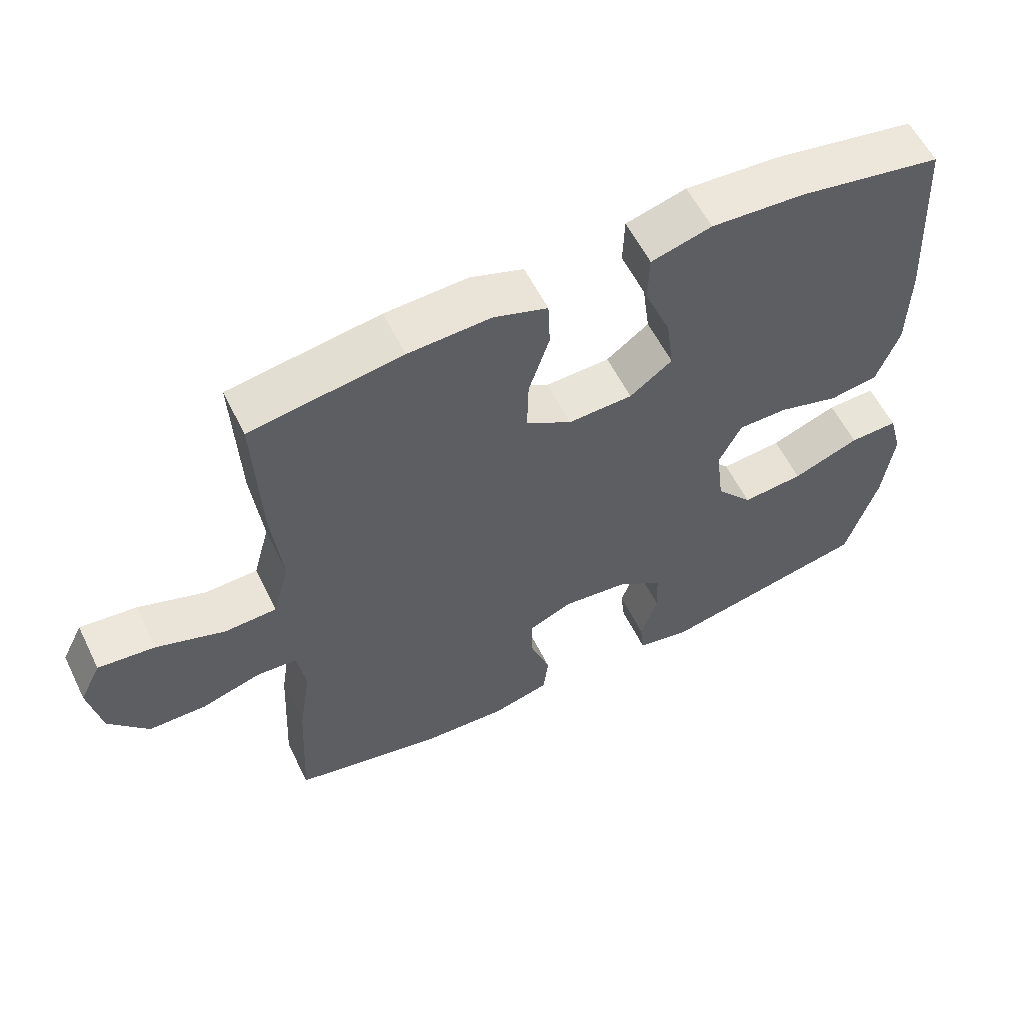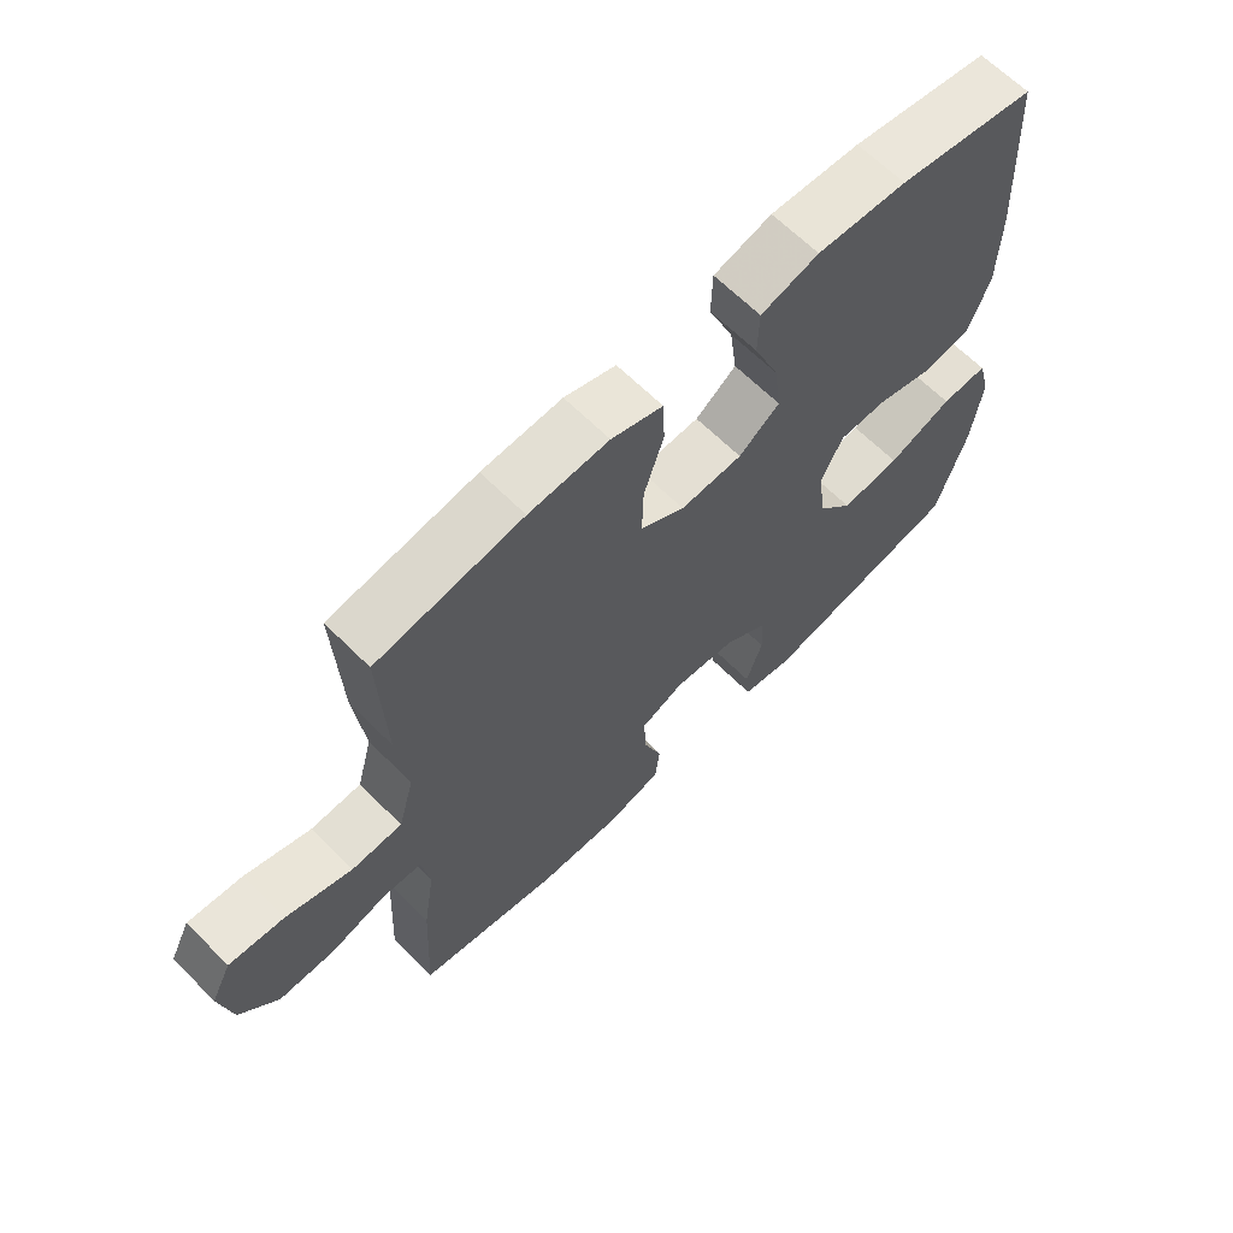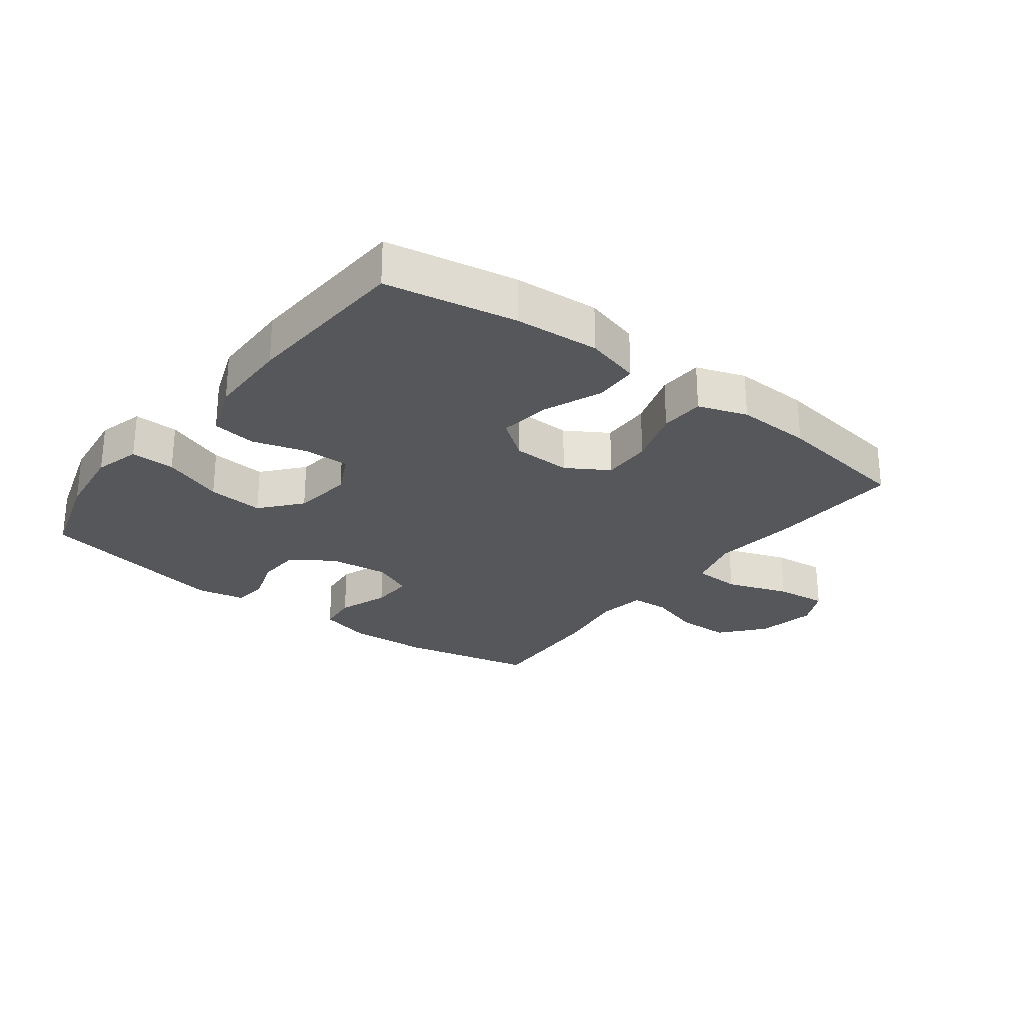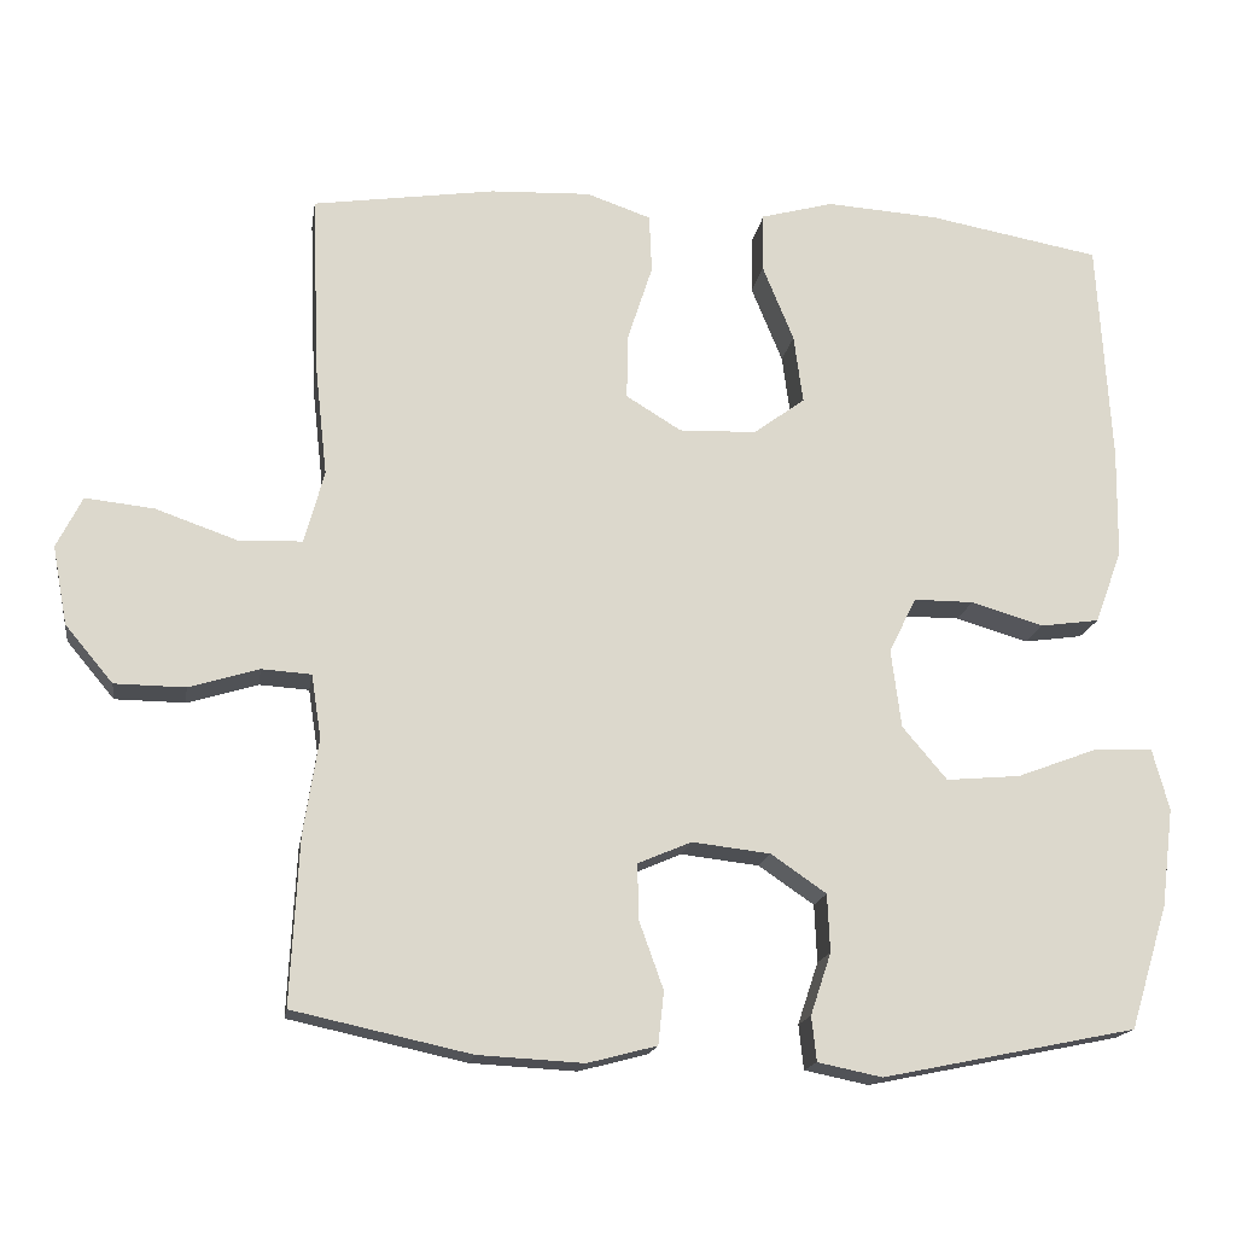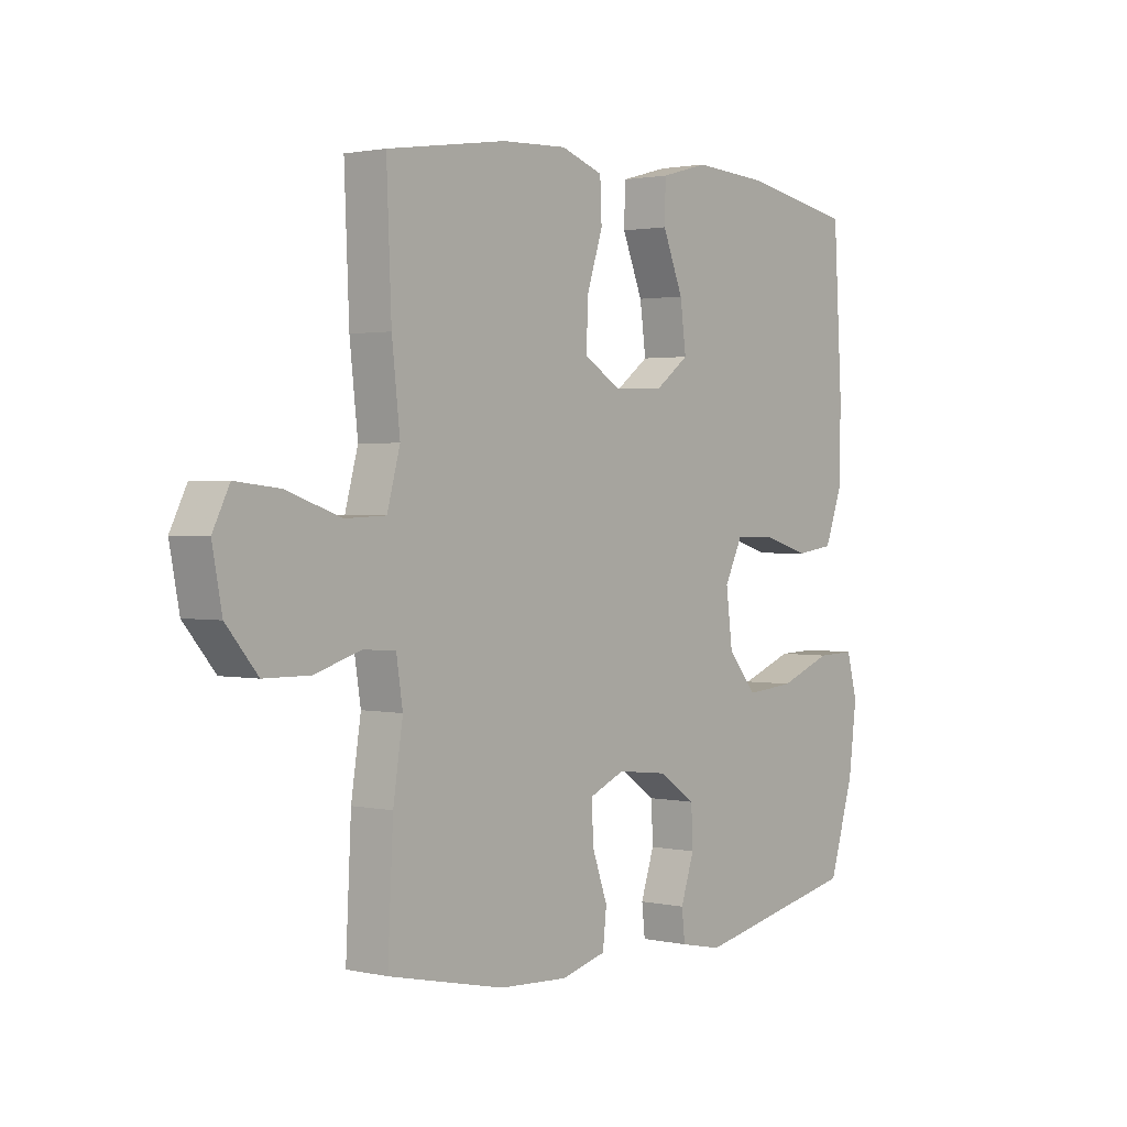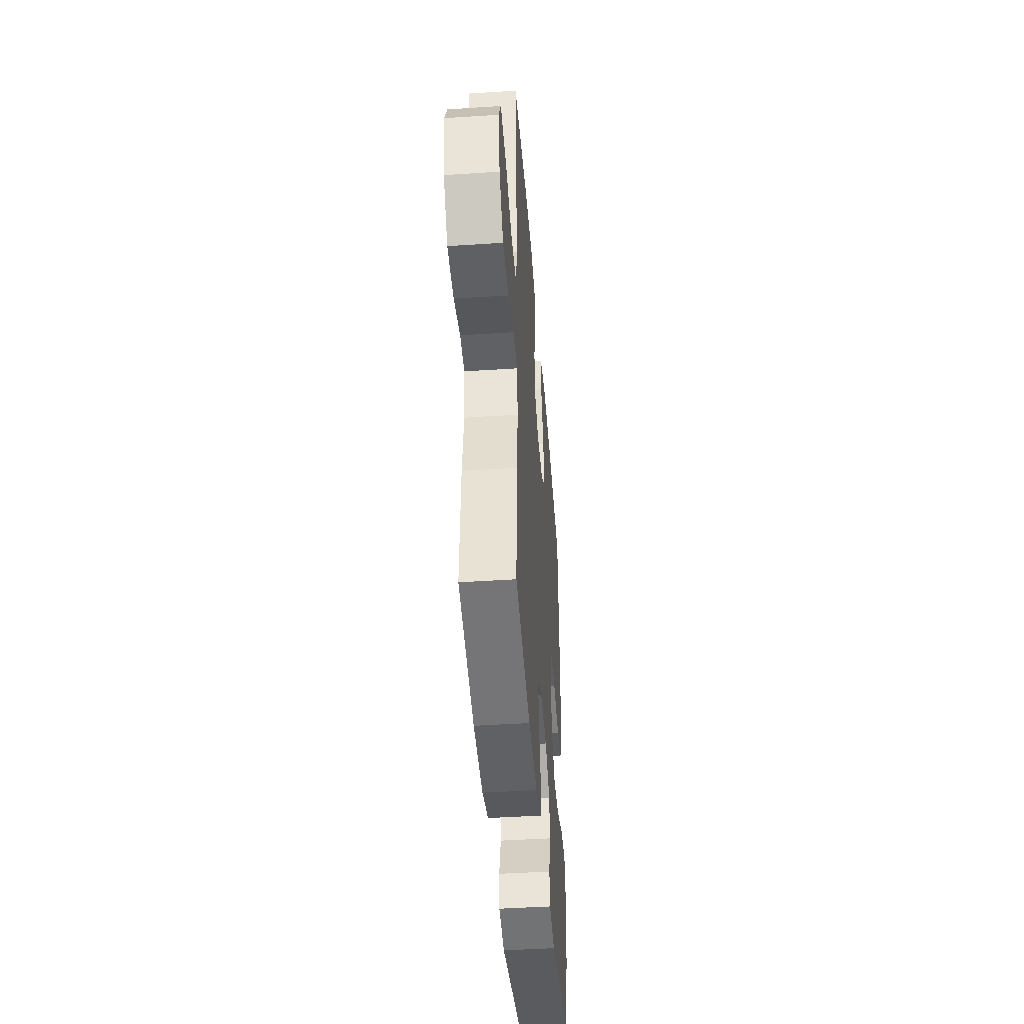
<metadata>
{"format":"obj","ext":"obj","renderer":"f3d","projection":"perspective","resolution":1024,"background":"white","views":[{"elev":58.2,"azim":153.8,"up":"+Z"},{"elev":64.7,"azim":135.1,"up":"+Z"},{"elev":-26.6,"azim":-37.3,"up":"+Y"},{"elev":-16.9,"azim":171.2,"up":"+Z"},{"elev":1.6,"azim":128.6,"up":"+Z"},{"elev":-44.4,"azim":94.4,"up":"+Z"}]}
</metadata>
<code>
v -0.5 0.07 0.5
v -0.291 0.07 0.538
v -0.155 0.07 0.547
v -0.067 0.07 0.523
v -0.065 0.07 0.452
v -0.103 0.07 0.359
v -0.114 0.07 0.276
v -0.052 0.07 0.23
v 0.042 0.07 0.227
v 0.109 0.07 0.268
v 0.107 0.07 0.348
v 0.077 0.07 0.44
v 0.08 0.07 0.511
v 0.158 0.07 0.538
v 0.279 0.07 0.533
v 0.5 0.07 0.5
v 0.491 0.07 0.281
v 0.476 0.07 0.147
v 0.5 0.07 0.059
v 0.576 0.07 0.056
v 0.676 0.07 0.091
v 0.759 0.07 0.1
v 0.79 0.07 0.038
v 0.772 0.07 -0.057
v 0.714 0.07 -0.126
v 0.629 0.07 -0.127
v 0.544 0.07 -0.101
v 0.484 0.07 -0.105
v 0.472 0.07 -0.182
v 0.49 0.07 -0.299
v 0.5 0.07 -0.5
v 0.285 0.07 -0.547
v 0.157 0.07 -0.554
v 0.073 0.07 -0.532
v 0.066 0.07 -0.468
v 0.095 0.07 -0.387
v 0.097 0.07 -0.319
v 0.032 0.07 -0.291
v -0.063 0.07 -0.302
v -0.13 0.07 -0.348
v -0.133 0.07 -0.418
v -0.108 0.07 -0.493
v -0.114 0.07 -0.547
v -0.192 0.07 -0.563
v -0.5 0.07 -0.5
v -0.546 0.07 -0.35
v -0.561 0.07 -0.231
v -0.541 0.07 -0.157
v -0.47 0.07 -0.159
v -0.372 0.07 -0.196
v -0.282 0.07 -0.204
v -0.228 0.07 -0.14
v -0.216 0.07 -0.045
v -0.249 0.07 0.022
v -0.322 0.07 0.022
v -0.41 0.07 -0.004
v -0.481 0.07 0.006
v -0.514 0.07 0.095
v -0.516 0.07 0.228
v -0.5 0 0.5
v -0.291 0 0.538
v -0.155 0 0.547
v -0.067 0 0.523
v -0.065 0 0.452
v -0.103 0 0.359
v -0.114 0 0.276
v -0.052 0 0.23
v 0.042 0 0.227
v 0.109 0 0.268
v 0.107 0 0.348
v 0.077 0 0.44
v 0.08 0 0.511
v 0.158 0 0.538
v 0.279 0 0.533
v 0.5 0 0.5
v 0.491 0 0.281
v 0.476 0 0.147
v 0.5 0 0.059
v 0.576 0 0.056
v 0.676 0 0.091
v 0.759 0 0.1
v 0.79 0 0.038
v 0.772 0 -0.057
v 0.714 0 -0.126
v 0.629 0 -0.127
v 0.544 0 -0.101
v 0.484 0 -0.105
v 0.472 0 -0.182
v 0.49 0 -0.299
v 0.5 0 -0.5
v 0.285 0 -0.547
v 0.157 0 -0.554
v 0.073 0 -0.532
v 0.066 0 -0.468
v 0.095 0 -0.387
v 0.097 0 -0.319
v 0.032 0 -0.291
v -0.063 0 -0.302
v -0.13 0 -0.348
v -0.133 0 -0.418
v -0.108 0 -0.493
v -0.114 0 -0.547
v -0.192 0 -0.563
v -0.5 0 -0.5
v -0.546 0 -0.35
v -0.561 0 -0.231
v -0.541 0 -0.157
v -0.47 0 -0.159
v -0.372 0 -0.196
v -0.282 0 -0.204
v -0.228 0 -0.14
v -0.216 0 -0.045
v -0.249 0 0.022
v -0.322 0 0.022
v -0.41 0 -0.004
v -0.481 0 0.006
v -0.514 0 0.095
v -0.516 0 0.228
f 4 5 6
f 3 4 6
f 2 3 6
f 1 2 6
f 59 1 6
f 58 59 6
f 57 58 6
f 56 57 6
f 55 56 6
f 54 55 6 7
f 53 54 7 8
f 52 53 8 9
f 48 49 50
f 47 48 50
f 46 47 50
f 45 46 50
f 44 45 50
f 43 44 50
f 42 43 50
f 41 42 50
f 40 41 50 51
f 39 40 51 52
f 34 35 36
f 33 34 36
f 32 33 36
f 31 32 36
f 30 31 36
f 29 30 36
f 28 29 36 37
f 25 26 27
f 24 25 27
f 23 24 27
f 22 23 27
f 21 22 27
f 20 21 27
f 19 20 27 28
f 28 37 38
f 19 28 38
f 18 19 38
f 16 17 18
f 15 16 18
f 14 15 18
f 13 14 18
f 12 13 18
f 11 12 18
f 52 9 10
f 39 52 10
f 38 39 10
f 18 38 10
f 10 11 18
f 65 64 63
f 65 63 62
f 65 62 61
f 65 61 60
f 65 60 118
f 65 118 117
f 65 117 116
f 65 116 115
f 65 115 114
f 66 65 114 113
f 67 66 113 112
f 68 67 112 111
f 109 108 107
f 109 107 106
f 109 106 105
f 109 105 104
f 109 104 103
f 109 103 102
f 109 102 101
f 109 101 100
f 110 109 100 99
f 111 110 99 98
f 95 94 93
f 95 93 92
f 95 92 91
f 95 91 90
f 95 90 89
f 95 89 88
f 96 95 88 87
f 86 85 84
f 86 84 83
f 86 83 82
f 86 82 81
f 86 81 80
f 86 80 79
f 87 86 79 78
f 97 96 87
f 97 87 78
f 97 78 77
f 77 76 75
f 77 75 74
f 77 74 73
f 77 73 72
f 77 72 71
f 77 71 70
f 69 68 111
f 69 111 98
f 69 98 97
f 69 97 77
f 77 70 69
f 1 60 61 2
f 2 61 62 3
f 3 62 63 4
f 4 63 64 5
f 5 64 65 6
f 6 65 66 7
f 7 66 67 8
f 8 67 68 9
f 9 68 69 10
f 10 69 70 11
f 11 70 71 12
f 12 71 72 13
f 13 72 73 14
f 14 73 74 15
f 15 74 75 16
f 16 75 76 17
f 17 76 77 18
f 18 77 78 19
f 19 78 79 20
f 20 79 80 21
f 21 80 81 22
f 22 81 82 23
f 23 82 83 24
f 24 83 84 25
f 25 84 85 26
f 26 85 86 27
f 27 86 87 28
f 28 87 88 29
f 29 88 89 30
f 30 89 90 31
f 31 90 91 32
f 32 91 92 33
f 33 92 93 34
f 34 93 94 35
f 35 94 95 36
f 36 95 96 37
f 37 96 97 38
f 38 97 98 39
f 39 98 99 40
f 40 99 100 41
f 41 100 101 42
f 42 101 102 43
f 43 102 103 44
f 44 103 104 45
f 45 104 105 46
f 46 105 106 47
f 47 106 107 48
f 48 107 108 49
f 49 108 109 50
f 50 109 110 51
f 51 110 111 52
f 52 111 112 53
f 53 112 113 54
f 54 113 114 55
f 55 114 115 56
f 56 115 116 57
f 57 116 117 58
f 58 117 118 59
f 59 118 60 1

</code>
